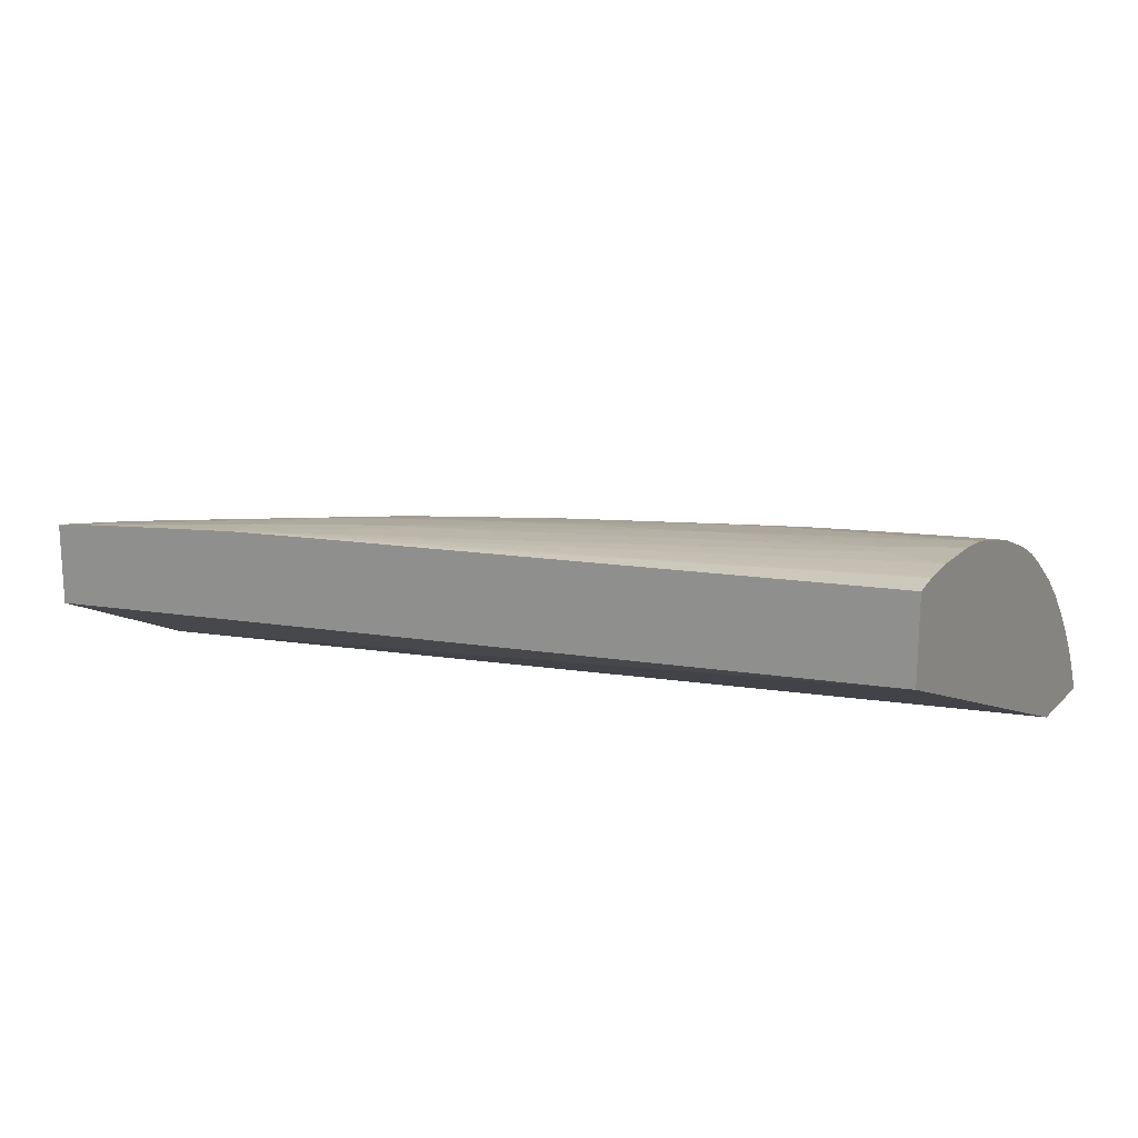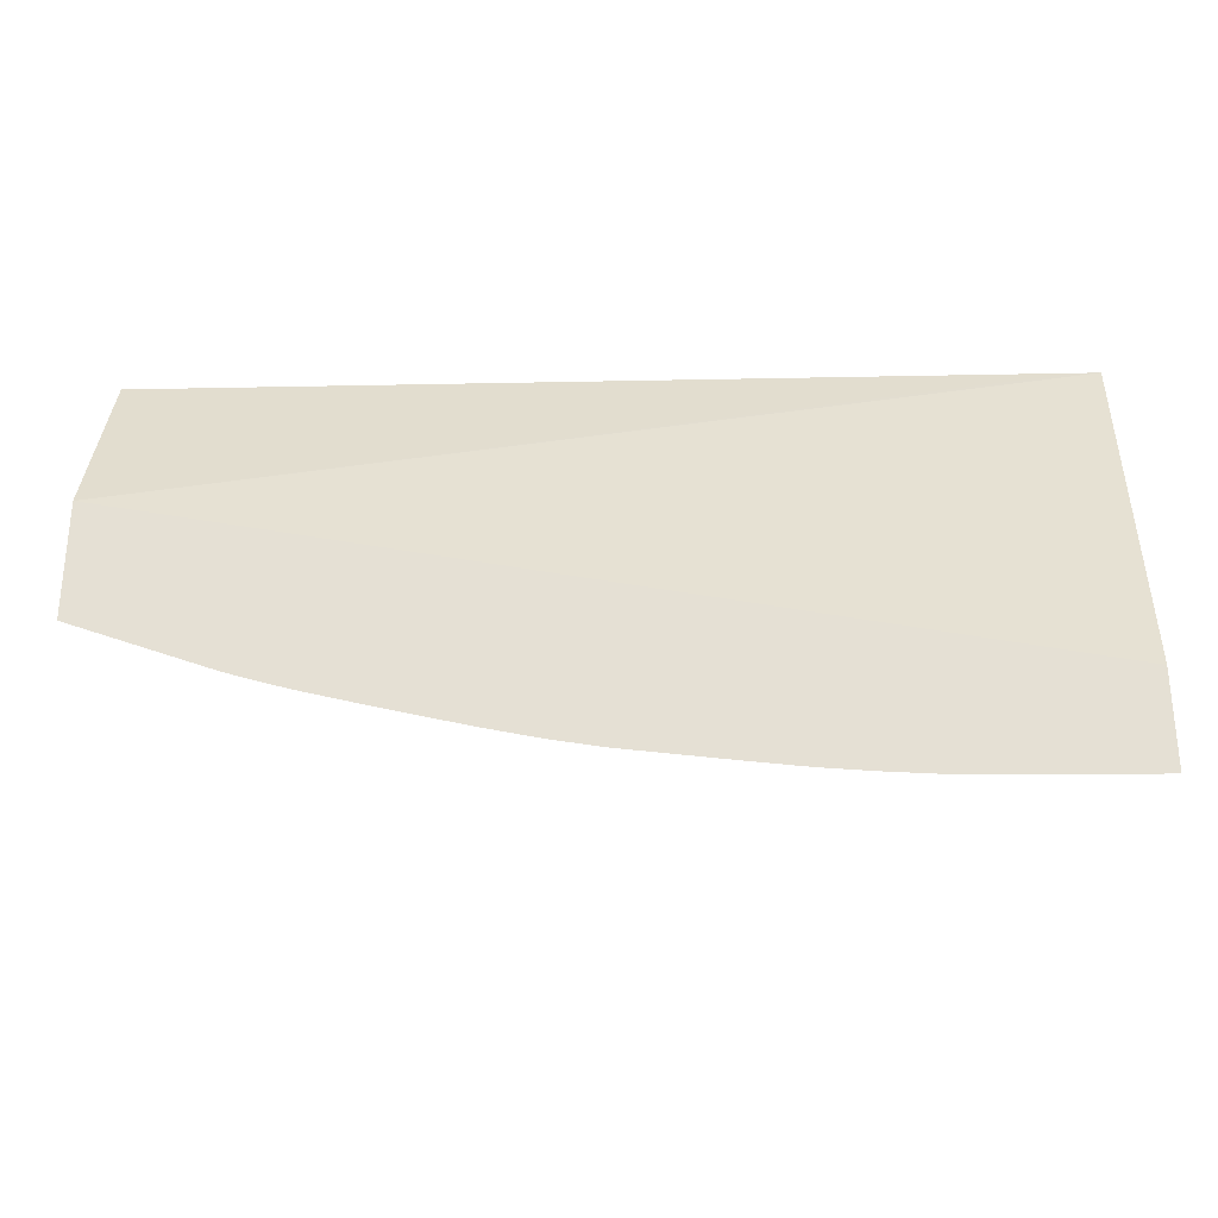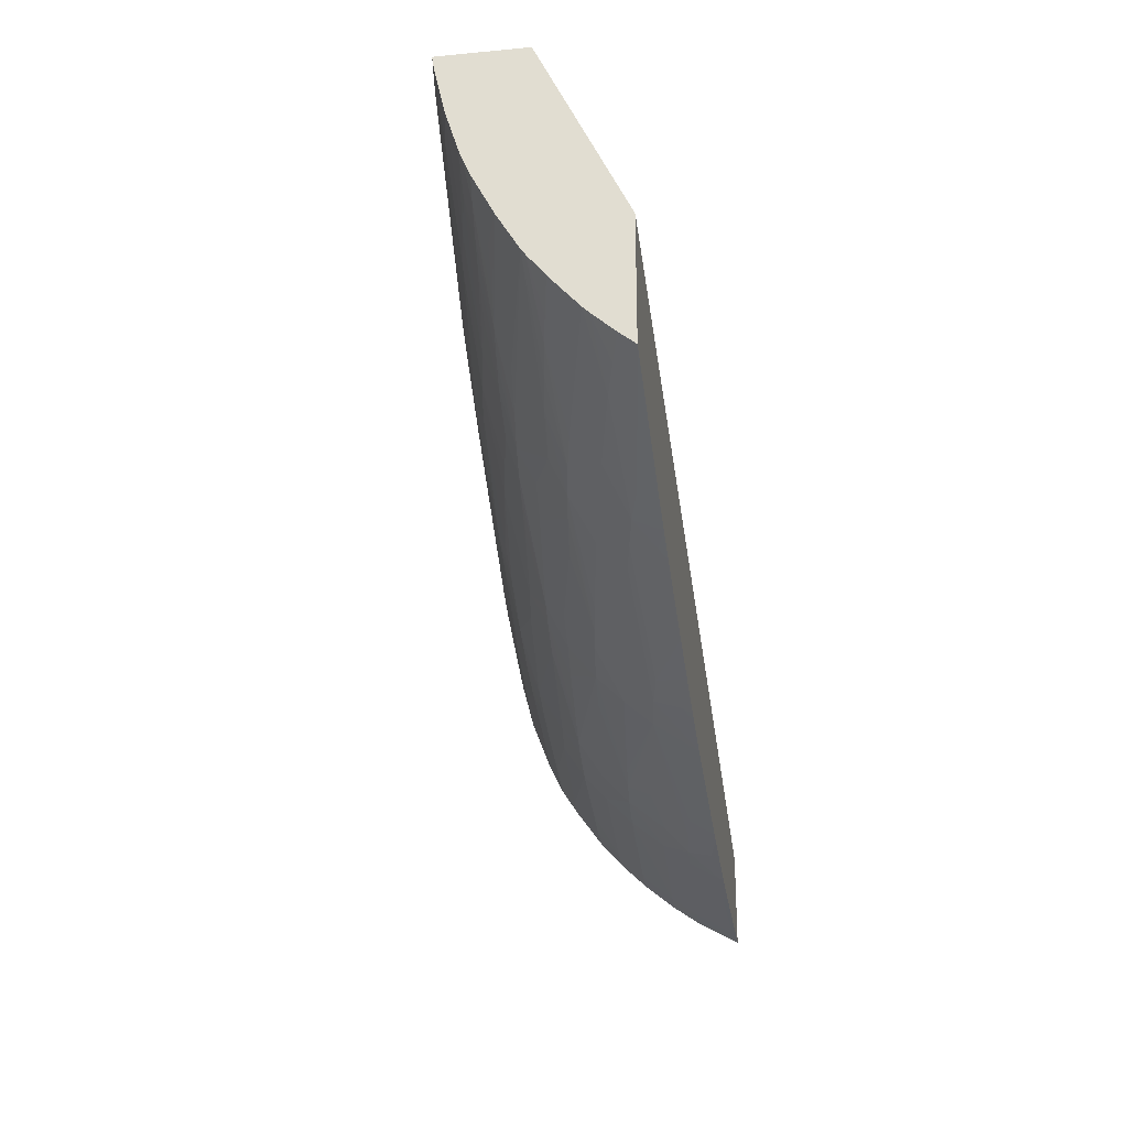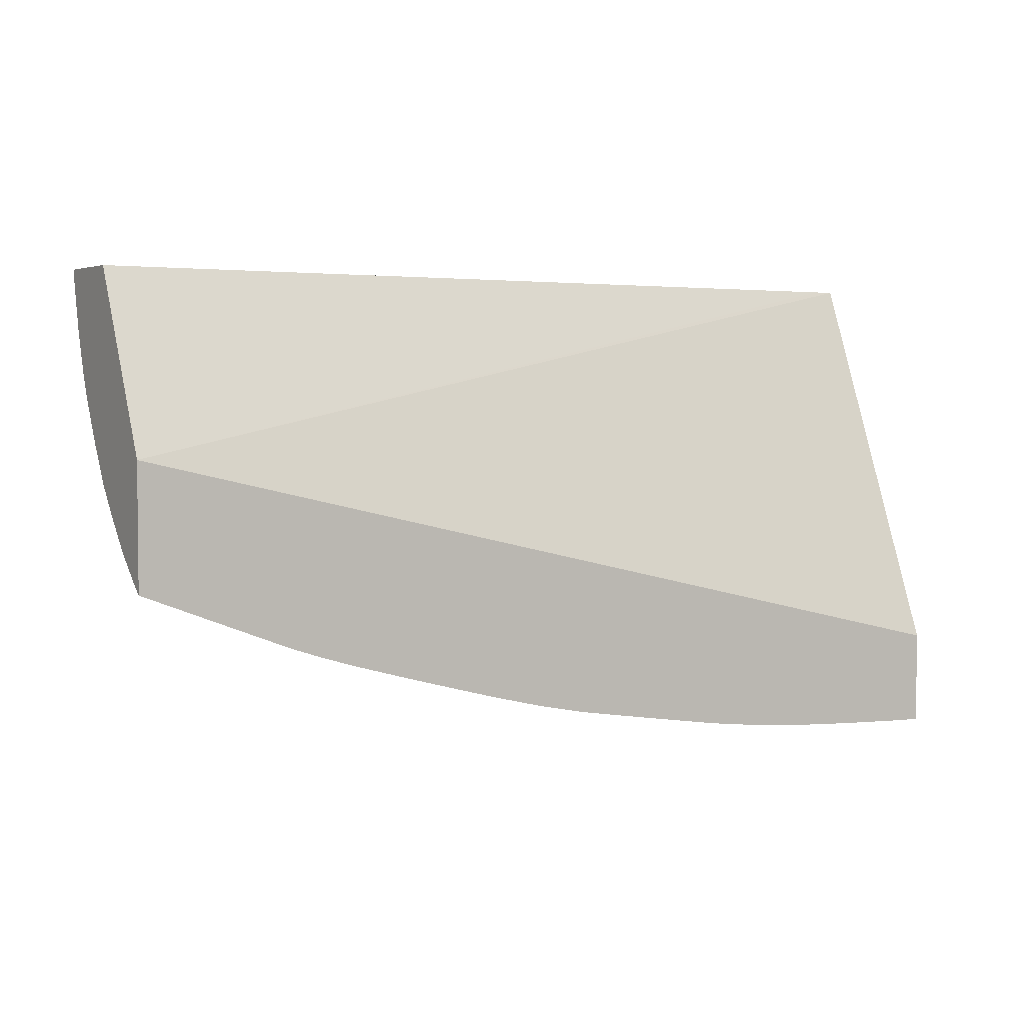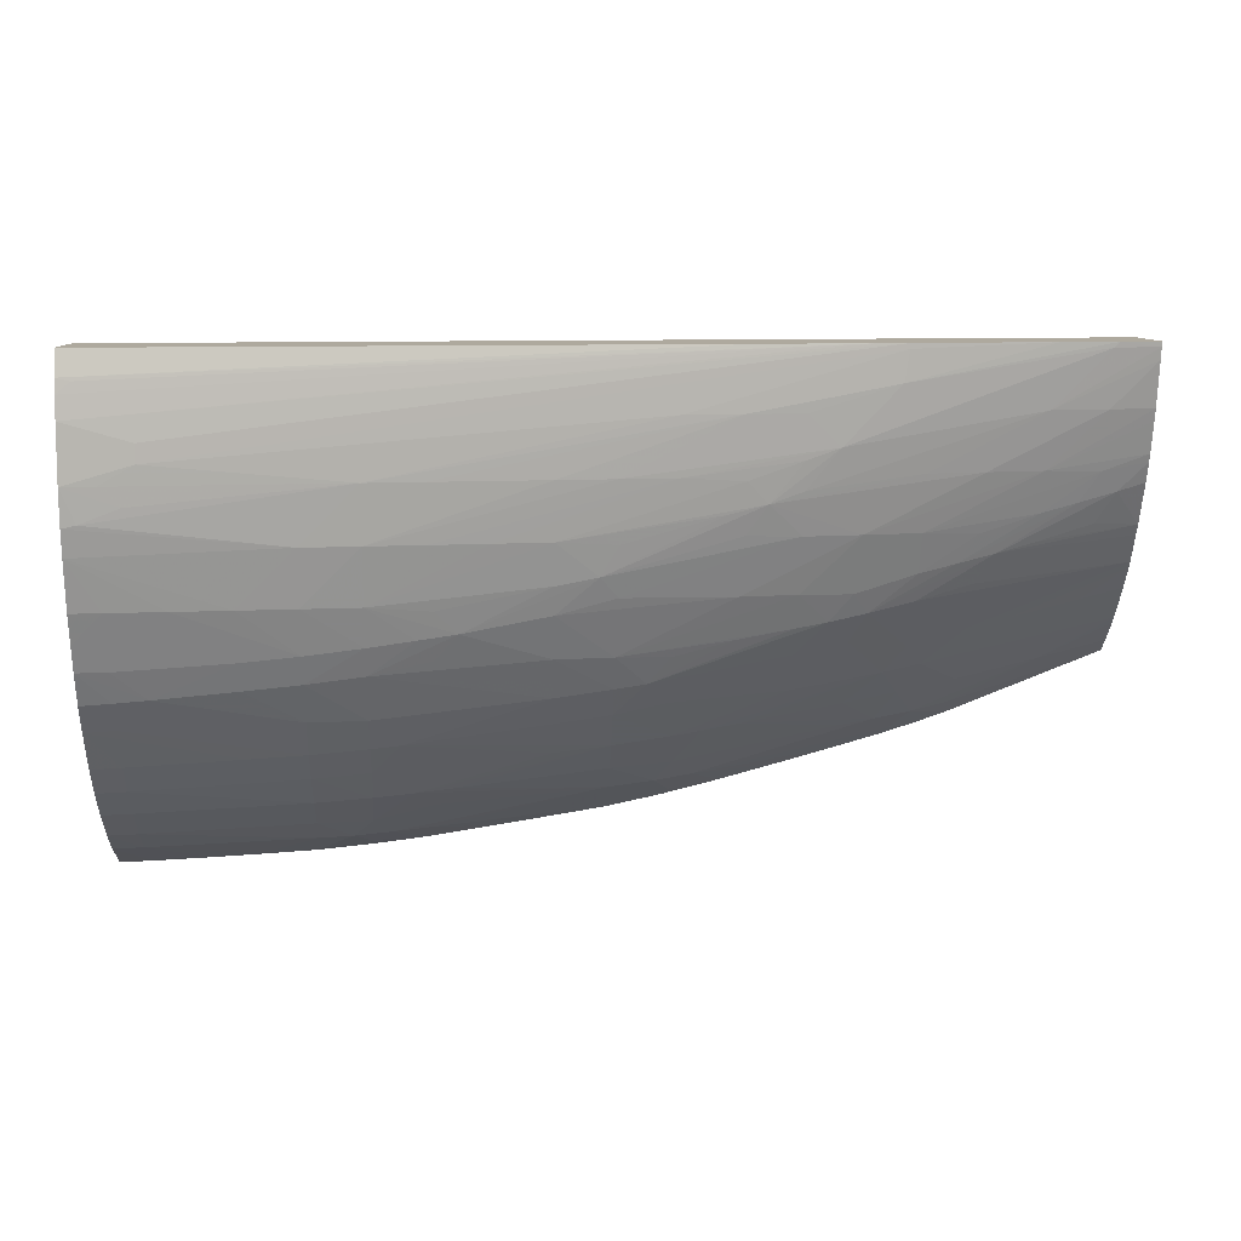
<metadata>
{"format":"obj","ext":"obj","renderer":"f3d","projection":"perspective","resolution":1024,"background":"white","views":[{"elev":17.1,"azim":29.5,"up":"+Y"},{"elev":-29.3,"azim":6.3,"up":"+Z"},{"elev":-26.7,"azim":-81.6,"up":"+Z"},{"elev":3.7,"azim":-30.9,"up":"+Z"},{"elev":9.1,"azim":176.7,"up":"+Z"}]}
</metadata>
<code>
v 1.95 1.166 -1.097
v 1.95 1.168 -1.096
v 1.95 1.166 -1.056
v 1.938 1.166 -1.097
v 1.95 1.184 -1.087
v 1.938 1.168 -1.096
v 1.95 1.233 -0.8867
v 1.553 1.166 -0.9625
v 1.915 1.166 -1.096
v 1.95 1.195 -1.079
v 1.938 1.183 -1.087
v 1.915 1.168 -1.095
v 1.94 1.232 -0.8867
v 1.95 1.269 -0.8867
v 1.553 1.201 -0.8867
v 1.553 1.166 -1.014
v 1.895 1.166 -1.095
v 1.892 1.168 -1.094
v 1.95 1.209 -1.067
v 1.938 1.195 -1.078
v 1.915 1.182 -1.086
v 1.95 1.271 -0.8969
v 1.706 1.252 -0.8867
v 1.553 1.237 -0.8867
v 1.553 1.172 -1.009
v 1.567 1.176 -1.012
v 1.617 1.173 -1.033
v 1.566 1.166 -1.02
v 1.892 1.166 -1.095
v 1.872 1.166 -1.093
v 1.869 1.168 -1.092
v 1.869 1.18 -1.085
v 1.95 1.22 -1.056
v 1.938 1.209 -1.067
v 1.869 1.192 -1.076
v 1.869 1.206 -1.064
v 1.95 1.272 -0.9027
v 1.945 1.271 -0.8982
v 1.66 1.249 -0.8867
v 1.569 1.24 -0.8867
v 1.553 1.237 -0.8888
v 1.553 1.181 -1.001
v 1.582 1.179 -1.015
v 1.633 1.177 -1.037
v 1.617 1.166 -1.04
v 1.869 1.166 -1.093
v 1.847 1.169 -1.089
v 1.856 1.179 -1.084
v 1.95 1.225 -1.051
v 1.938 1.22 -1.056
v 1.847 1.188 -1.076
v 1.846 1.204 -1.063
v 1.869 1.217 -1.052
v 1.892 1.218 -1.053
v 1.915 1.219 -1.055
v 1.95 1.273 -0.9118
v 1.648 1.248 -0.8867
v 1.571 1.24 -0.8888
v 1.592 1.242 -0.8867
v 1.65 1.248 -0.9012
v 1.553 1.236 -0.8936
v 1.594 1.239 -0.9118
v 1.553 1.184 -0.9981
v 1.594 1.181 -1.017
v 1.641 1.19 -1.026
v 1.648 1.18 -1.039
v 1.64 1.169 -1.045
v 1.629 1.166 -1.044
v 1.617 1.186 -1.022
v 1.851 1.166 -1.091
v 1.847 1.166 -1.091
v 1.83 1.166 -1.089
v 1.84 1.178 -1.083
v 1.95 1.23 -1.045
v 1.938 1.23 -1.044
v 1.892 1.228 -1.042
v 1.915 1.229 -1.043
v 1.823 1.192 -1.069
v 1.831 1.203 -1.062
v 1.754 1.184 -1.065
v 1.846 1.216 -1.051
v 1.846 1.226 -1.039
v 1.869 1.227 -1.041
v 1.95 1.273 -0.9347
v 1.924 1.271 -0.9197
v 1.648 1.248 -0.8888
v 1.672 1.248 -0.9244
v 1.709 1.253 -0.9118
v 1.686 1.251 -0.9118
v 1.571 1.236 -0.9118
v 1.553 1.232 -0.9118
v 1.64 1.241 -0.9347
v 1.617 1.237 -0.9347
v 1.686 1.247 -0.9405
v 1.553 1.196 -0.9845
v 1.617 1.197 -1.01
v 1.633 1.2 -1.013
v 1.649 1.203 -1.016
v 1.663 1.194 -1.03
v 1.686 1.197 -1.033
v 1.704 1.2 -1.036
v 1.663 1.182 -1.041
v 1.736 1.181 -1.063
v 1.721 1.179 -1.061
v 1.663 1.166 -1.054
v 1.644 1.166 -1.048
v 1.823 1.166 -1.088
v 1.823 1.176 -1.082
v 1.95 1.242 -1.028
v 1.938 1.241 -1.028
v 1.815 1.201 -1.06
v 1.754 1.207 -1.043
v 1.777 1.209 -1.045
v 1.777 1.17 -1.078
v 1.756 1.166 -1.077
v 1.754 1.195 -1.054
v 1.777 1.197 -1.057
v 1.835 1.225 -1.038
v 1.846 1.234 -1.027
v 1.869 1.236 -1.027
v 1.95 1.271 -0.9495
v 1.945 1.271 -0.9483
v 1.929 1.27 -0.9425
v 1.937 1.272 -0.9348
v 1.924 1.271 -0.9271
v 1.732 1.255 -0.9118
v 1.754 1.255 -0.9347
v 1.732 1.253 -0.9347
v 1.686 1.249 -0.929
v 1.699 1.248 -0.9451
v 1.846 1.264 -0.9347
v 1.823 1.262 -0.9347
v 1.777 1.258 -0.9347
v 1.594 1.233 -0.9347
v 1.553 1.231 -0.9166
v 1.663 1.238 -0.9577
v 1.553 1.203 -0.9754
v 1.571 1.199 -0.9884
v 1.584 1.201 -0.9913
v 1.599 1.204 -0.9946
v 1.617 1.207 -0.9983
v 1.664 1.217 -1.001
v 1.663 1.205 -1.018
v 1.719 1.202 -1.038
v 1.64 1.209 -1.005
v 1.73 1.19 -1.053
v 1.735 1.166 -1.073
v 1.73 1.17 -1.069
v 1.709 1.166 -1.066
v 1.686 1.166 -1.06
v 1.8 1.166 -1.084
v 1.777 1.166 -1.081
v 1.95 1.249 -1.017
v 1.938 1.249 -1.016
v 1.754 1.218 -1.029
v 1.777 1.22 -1.031
v 1.819 1.224 -1.036
v 1.732 1.204 -1.04
v 1.777 1.228 -1.02
v 1.8 1.23 -1.023
v 1.826 1.23 -1.028
v 1.846 1.244 -1.008
v 1.869 1.246 -1.011
v 1.892 1.247 -1.013
v 1.925 1.248 -1.015
v 1.95 1.269 -0.9602
v 1.869 1.263 -0.9577
v 1.846 1.261 -0.9577
v 1.823 1.259 -0.9577
v 1.707 1.25 -0.9363
v 1.8 1.256 -0.9577
v 1.777 1.254 -0.9577
v 1.714 1.249 -0.9487
v 1.761 1.249 -0.9713
v 1.707 1.245 -0.9569
v 1.686 1.242 -0.9577
v 1.64 1.234 -0.9577
v 1.571 1.229 -0.9355
v 1.553 1.227 -0.9291
v 1.754 1.244 -0.9796
v 1.709 1.237 -0.9806
v 1.686 1.233 -0.9806
v 1.664 1.229 -0.9813
v 1.64 1.227 -0.9738
v 1.553 1.205 -0.973
v 1.64 1.221 -0.9853
v 1.658 1.224 -0.9894
v 1.673 1.225 -0.9924
v 1.686 1.219 -1.006
v 1.709 1.222 -1.01
v 1.742 1.225 -1.015
v 1.686 1.207 -1.022
v 1.73 1.166 -1.072
v 1.712 1.166 -1.067
v 1.95 1.255 -1.004
v 1.733 1.216 -1.024
v 1.754 1.226 -1.017
v 1.71 1.209 -1.028
v 1.777 1.237 -1.004
v 1.828 1.249 -0.994
v 1.846 1.25 -0.9965
v 1.821 1.244 -1.002
v 1.812 1.248 -0.992
v 1.869 1.251 -0.9991
v 1.892 1.252 -1.001
v 1.916 1.252 -1.005
v 1.938 1.254 -1.004
v 1.95 1.264 -0.9806
v 1.938 1.263 -0.9806
v 1.915 1.261 -0.9806
v 1.892 1.26 -0.9806
v 1.869 1.258 -0.9806
v 1.846 1.255 -0.9806
v 1.777 1.25 -0.9743
v 1.754 1.251 -0.9592
v 1.777 1.246 -0.9858
v 1.617 1.229 -0.9586
v 1.594 1.227 -0.9513
v 1.579 1.226 -0.9476
v 1.553 1.226 -0.9323
v 1.732 1.241 -0.9806
v 1.754 1.234 -1.004
v 1.686 1.226 -0.9945
v 1.625 1.226 -0.9705
v 1.553 1.211 -0.9617
v 1.617 1.219 -0.9791
v 1.61 1.224 -0.9669
v 1.733 1.23 -1.004
v 1.709 1.228 -0.9982
v 1.95 1.259 -0.9929
v 1.821 1.252 -0.9828
v 1.564 1.224 -0.9436
v 1.553 1.222 -0.9404
v 1.553 1.214 -0.9574
v 1.594 1.222 -0.9628
v 1.571 1.219 -0.9563
f 1 2 5
f 1 5 10
f 1 10 19
f 1 19 33
f 1 33 49
f 1 49 74
f 1 74 109
f 1 109 153
f 1 153 195
f 1 195 230
f 1 230 208
f 1 208 166
f 1 166 121
f 1 121 84
f 1 84 56
f 1 56 37
f 1 37 22
f 1 22 14
f 1 14 7
f 1 7 3
f 1 3 8
f 1 8 16
f 1 16 28
f 1 28 45
f 1 45 68
f 1 68 106
f 1 106 105
f 1 105 150
f 1 150 149
f 1 149 194
f 1 194 193
f 1 193 147
f 1 147 115
f 1 115 152
f 1 152 151
f 1 151 107
f 1 107 72
f 1 72 71
f 1 71 70
f 1 70 46
f 1 46 30
f 1 30 29
f 1 29 17
f 1 17 9
f 1 9 4
f 1 4 2
f 2 4 6
f 2 6 5
f 3 7 8
f 4 9 6
f 5 6 11
f 5 11 10
f 6 9 12
f 6 12 11
f 7 13 8
f 7 14 23
f 7 23 39
f 7 39 57
f 7 57 59
f 7 59 40
f 7 40 24
f 7 24 15
f 7 15 13
f 8 15 24
f 8 24 41
f 8 41 61
f 8 61 91
f 8 91 135
f 8 135 179
f 8 179 220
f 8 220 233
f 8 233 234
f 8 234 225
f 8 225 185
f 8 185 137
f 8 137 95
f 8 95 63
f 8 63 42
f 8 42 25
f 8 25 16
f 8 13 15
f 9 17 18
f 9 18 12
f 10 11 20
f 10 20 19
f 11 12 18
f 11 18 21
f 11 21 20
f 14 22 23
f 16 25 26
f 16 26 27
f 16 27 28
f 17 29 18
f 18 29 30
f 18 30 31
f 18 31 32
f 18 32 21
f 19 20 34
f 19 34 33
f 20 21 32
f 20 32 35
f 20 35 36
f 20 36 34
f 22 37 38
f 22 38 39
f 22 39 23
f 24 40 41
f 25 42 26
f 26 42 43
f 26 43 27
f 27 44 45
f 27 45 28
f 27 43 44
f 30 46 31
f 31 46 47
f 31 47 48
f 31 48 32
f 32 48 35
f 33 34 50
f 33 50 49
f 34 36 50
f 35 48 51
f 35 51 52
f 35 52 36
f 36 52 53
f 36 53 54
f 36 54 55
f 36 55 50
f 37 56 39
f 37 39 38
f 39 56 57
f 40 58 41
f 40 59 60
f 40 60 58
f 41 58 62
f 41 62 61
f 42 63 43
f 43 63 64
f 43 64 44
f 44 65 66
f 44 66 67
f 44 67 68
f 44 68 45
f 44 64 69
f 44 69 65
f 46 70 47
f 47 70 71
f 47 71 72
f 47 72 73
f 47 73 48
f 48 73 51
f 49 50 75
f 49 75 74
f 50 55 76
f 50 76 77
f 50 77 75
f 51 78 79
f 51 79 52
f 51 73 80
f 51 80 78
f 52 79 81
f 52 81 53
f 53 81 82
f 53 82 83
f 53 83 54
f 54 83 55
f 55 83 76
f 56 84 125
f 56 125 85
f 56 85 57
f 57 86 59
f 57 85 125
f 57 125 86
f 58 60 87
f 58 87 62
f 59 86 60
f 60 88 89
f 60 89 87
f 60 86 88
f 61 62 90
f 61 90 91
f 62 92 93
f 62 93 90
f 62 87 94
f 62 94 92
f 63 95 96
f 63 96 69
f 63 69 64
f 65 69 97
f 65 97 98
f 65 98 99
f 65 99 66
f 66 99 100
f 66 100 101
f 66 101 102
f 66 102 103
f 66 103 104
f 66 104 67
f 67 104 105
f 67 105 106
f 67 106 68
f 69 96 97
f 72 107 73
f 73 107 108
f 73 108 80
f 74 75 109
f 75 77 109
f 76 110 109
f 76 109 77
f 76 83 110
f 78 80 79
f 79 80 111
f 79 111 112
f 79 112 113
f 79 113 81
f 80 114 115
f 80 115 103
f 80 103 116
f 80 116 117
f 80 117 111
f 80 108 114
f 81 118 82
f 81 113 118
f 82 118 119
f 82 119 120
f 82 120 83
f 83 120 110
f 84 121 122
f 84 122 123
f 84 123 124
f 84 124 125
f 86 125 126
f 86 126 88
f 87 89 88
f 87 88 127
f 87 127 128
f 87 128 129
f 87 129 130
f 87 130 94
f 88 126 131
f 88 131 132
f 88 132 133
f 88 133 127
f 90 93 134
f 90 134 91
f 91 134 135
f 92 94 130
f 92 130 93
f 93 130 136
f 93 136 134
f 95 137 138
f 95 138 96
f 96 138 139
f 96 139 97
f 97 139 140
f 97 140 141
f 97 141 98
f 98 142 143
f 98 143 144
f 98 144 101
f 98 101 100
f 98 100 99
f 98 141 145
f 98 145 142
f 101 144 146
f 101 146 102
f 102 146 103
f 103 115 147
f 103 147 148
f 103 148 104
f 103 146 116
f 104 148 149
f 104 149 150
f 104 150 105
f 107 151 108
f 108 151 152
f 108 152 115
f 108 115 114
f 109 110 153
f 110 154 153
f 110 120 154
f 111 117 112
f 112 155 156
f 112 156 157
f 112 157 118
f 112 118 113
f 112 117 116
f 112 116 158
f 112 158 155
f 116 146 158
f 118 157 159
f 118 159 160
f 118 160 161
f 118 161 119
f 119 161 160
f 119 160 159
f 119 159 162
f 119 162 163
f 119 163 120
f 120 163 164
f 120 164 165
f 120 165 154
f 121 166 167
f 121 167 122
f 122 167 131
f 122 131 123
f 123 131 124
f 124 131 125
f 125 131 126
f 127 133 168
f 127 168 169
f 127 169 128
f 128 170 129
f 128 169 171
f 128 171 172
f 128 172 170
f 129 170 130
f 130 170 172
f 130 172 173
f 130 173 174
f 130 174 175
f 130 175 176
f 130 176 136
f 131 167 168
f 131 168 132
f 132 168 133
f 134 136 177
f 134 177 178
f 134 178 179
f 134 179 135
f 136 176 180
f 136 180 181
f 136 181 182
f 136 182 183
f 136 183 184
f 136 184 177
f 137 185 140
f 137 140 139
f 137 139 138
f 140 185 141
f 141 186 187
f 141 187 145
f 141 185 186
f 142 188 189
f 142 189 143
f 142 145 187
f 142 187 188
f 143 189 190
f 143 190 191
f 143 191 192
f 143 192 144
f 144 158 146
f 144 192 158
f 147 193 148
f 148 193 194
f 148 194 149
f 153 154 195
f 154 165 195
f 155 158 196
f 155 196 191
f 155 191 197
f 155 197 156
f 156 197 157
f 157 197 159
f 158 192 198
f 158 198 196
f 159 199 162
f 159 197 199
f 162 200 201
f 162 201 163
f 162 199 202
f 162 202 203
f 162 203 200
f 163 201 204
f 163 204 205
f 163 205 164
f 164 205 165
f 165 205 206
f 165 206 207
f 165 207 195
f 166 208 209
f 166 209 210
f 166 210 211
f 166 211 167
f 167 212 168
f 167 211 212
f 168 212 213
f 168 213 169
f 169 213 171
f 171 213 172
f 172 213 214
f 172 214 174
f 172 174 215
f 172 215 173
f 173 215 174
f 174 180 176
f 174 176 175
f 174 214 203
f 174 203 216
f 174 216 180
f 177 184 217
f 177 217 218
f 177 218 178
f 178 219 220
f 178 220 179
f 178 218 219
f 180 221 181
f 180 216 221
f 181 221 216
f 181 216 222
f 181 222 182
f 182 223 188
f 182 188 183
f 182 222 223
f 183 188 187
f 183 187 184
f 184 224 217
f 184 187 224
f 185 225 226
f 185 226 186
f 186 226 227
f 186 227 187
f 187 227 224
f 188 223 191
f 188 191 190
f 188 190 189
f 191 228 222
f 191 222 197
f 191 196 192
f 191 223 229
f 191 229 228
f 192 196 198
f 195 207 209
f 195 209 230
f 197 222 199
f 199 222 216
f 199 216 203
f 199 203 202
f 200 213 201
f 200 203 213
f 201 213 212
f 201 212 204
f 203 231 213
f 203 214 231
f 204 212 211
f 204 211 210
f 204 210 205
f 205 210 209
f 205 209 207
f 205 207 206
f 208 230 209
f 213 231 214
f 217 224 218
f 218 224 219
f 219 232 220
f 219 224 227
f 219 227 232
f 220 232 233
f 222 228 229
f 222 229 223
f 225 234 227
f 225 227 226
f 227 234 235
f 227 235 232
f 232 235 236
f 232 236 234
f 232 234 233
f 234 236 235

</code>
